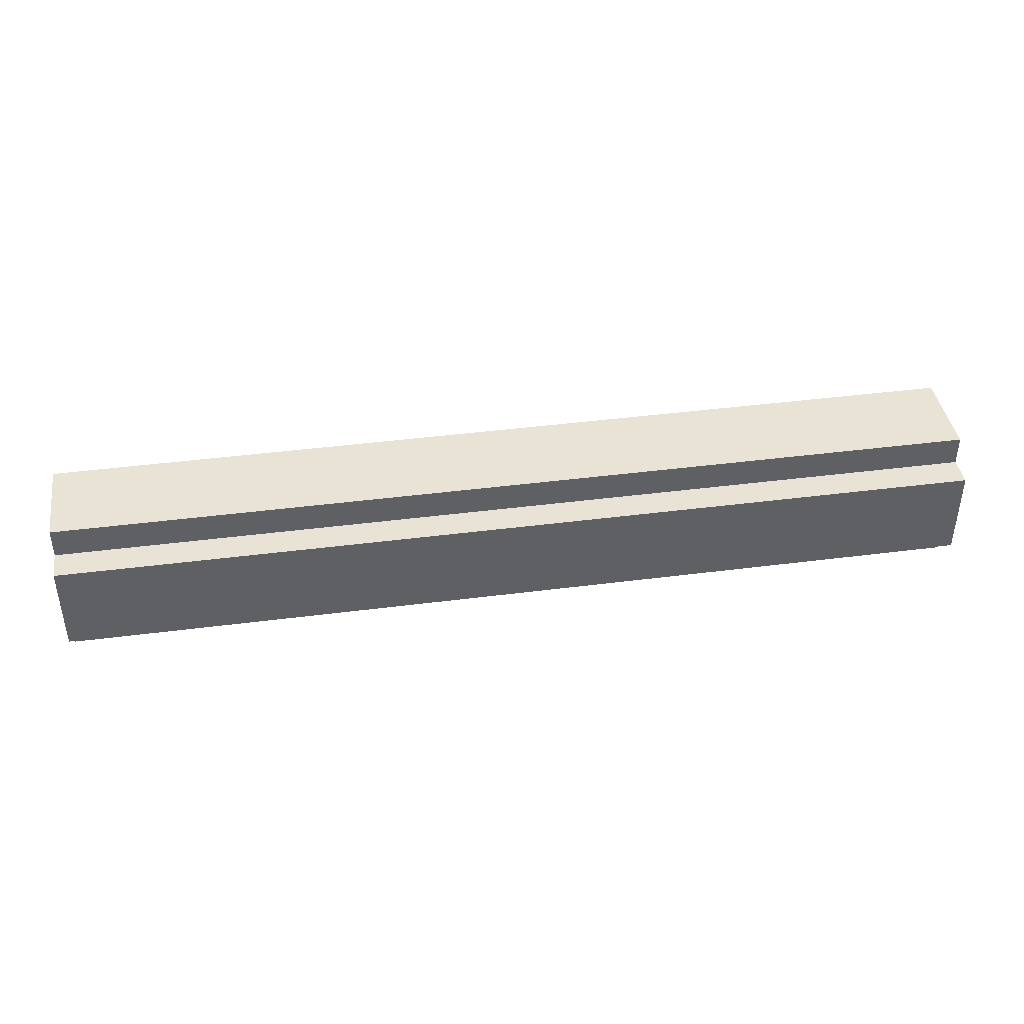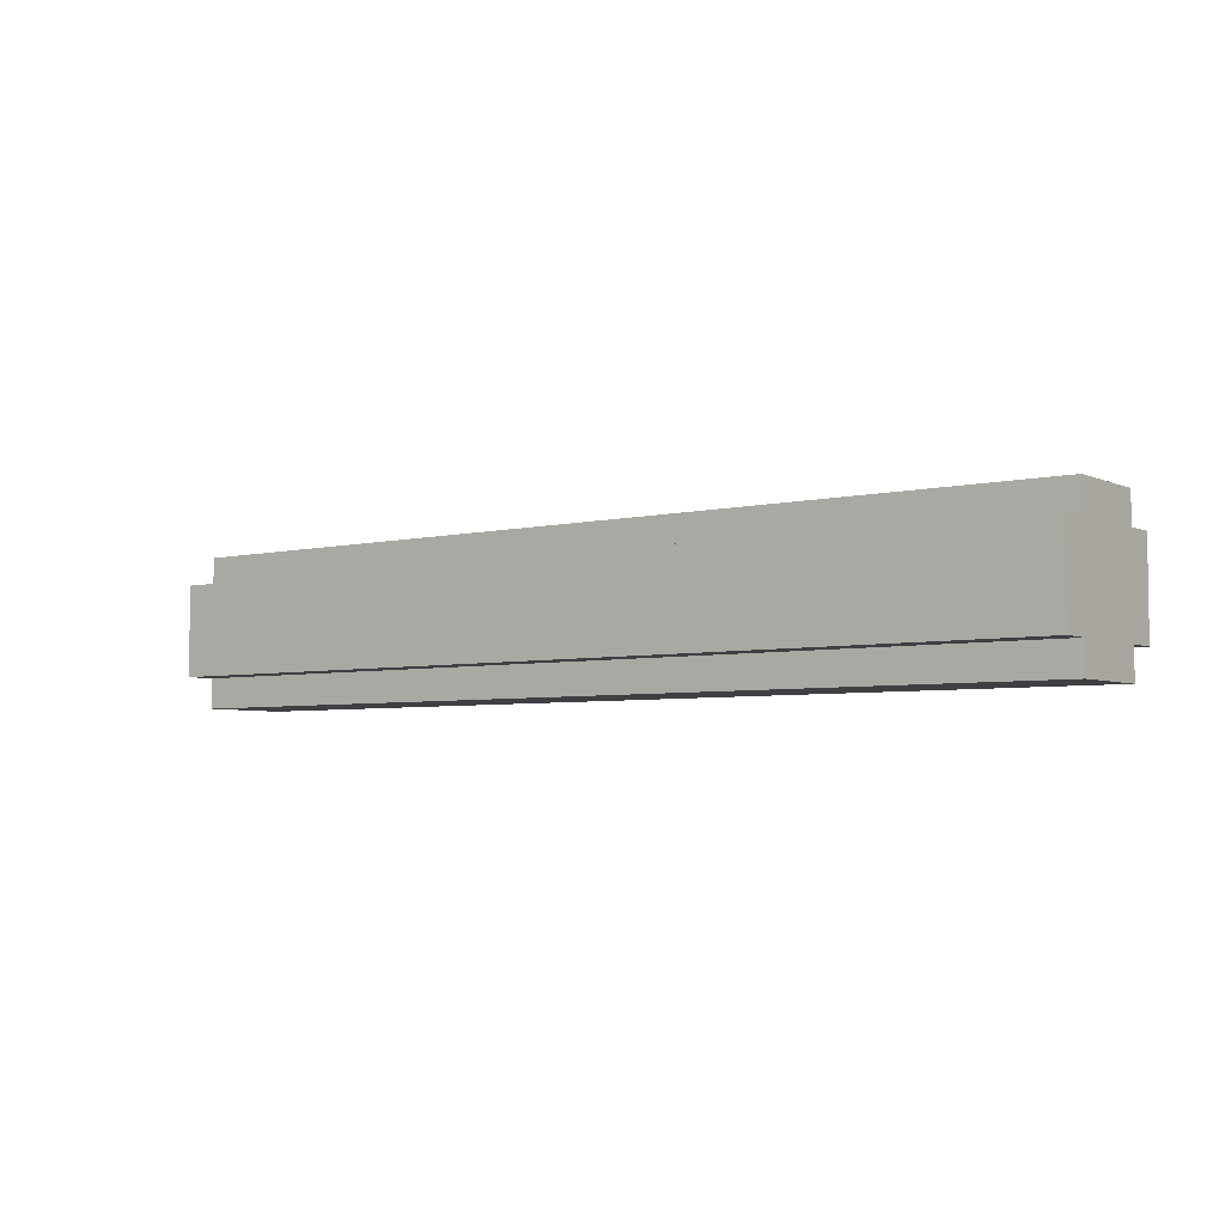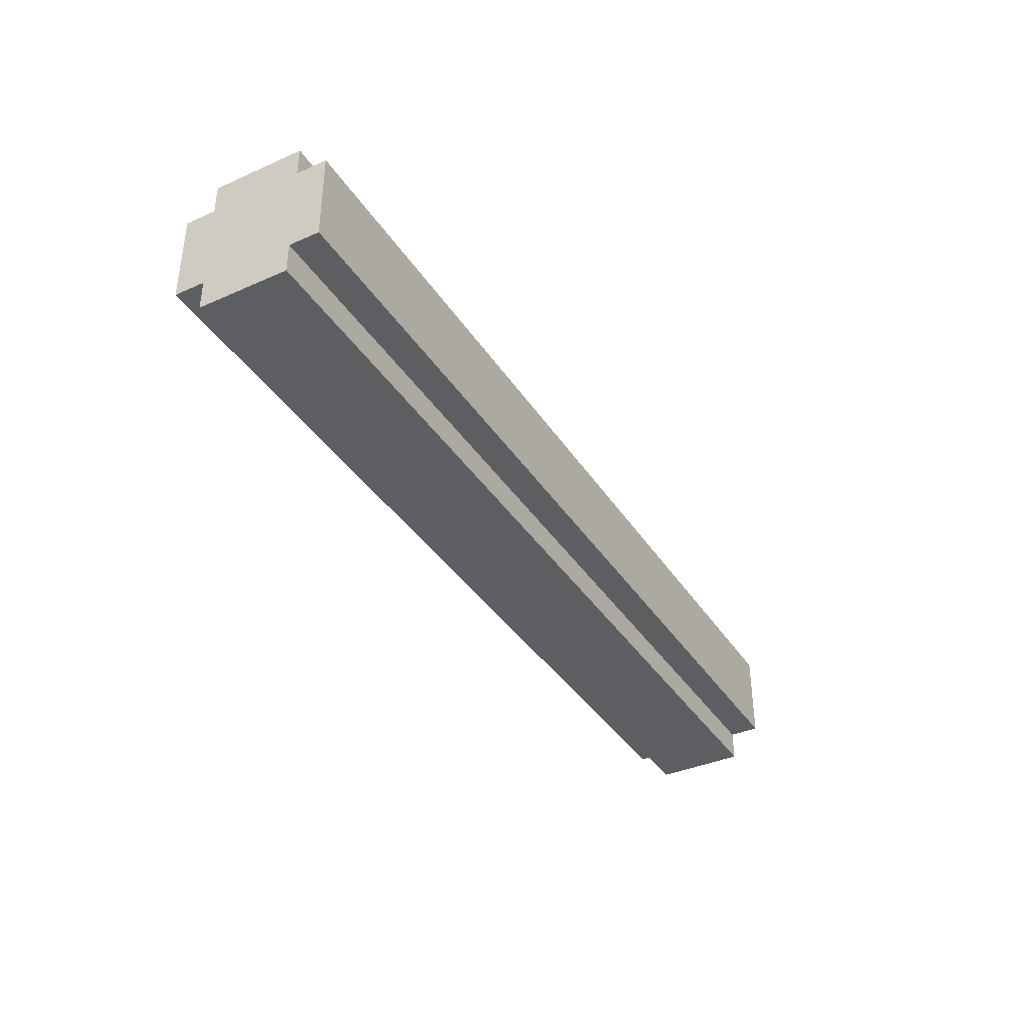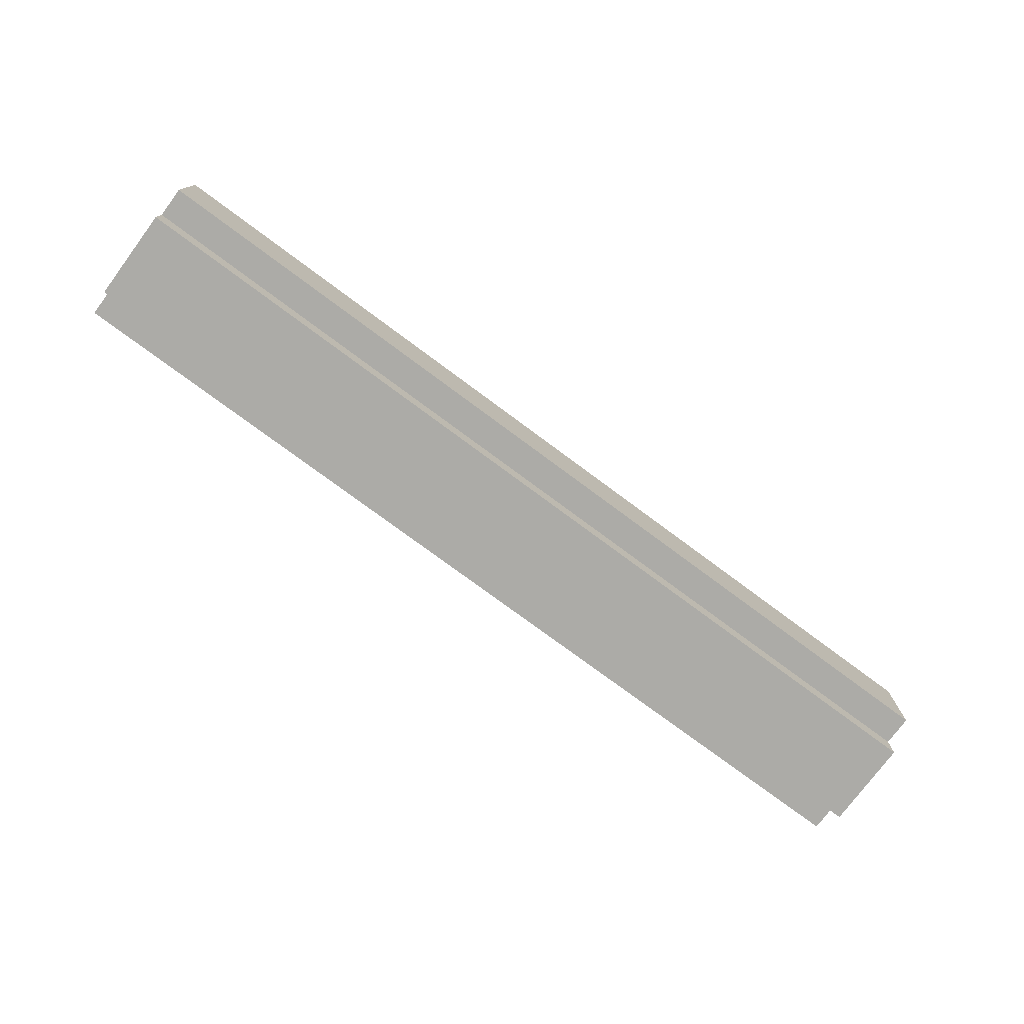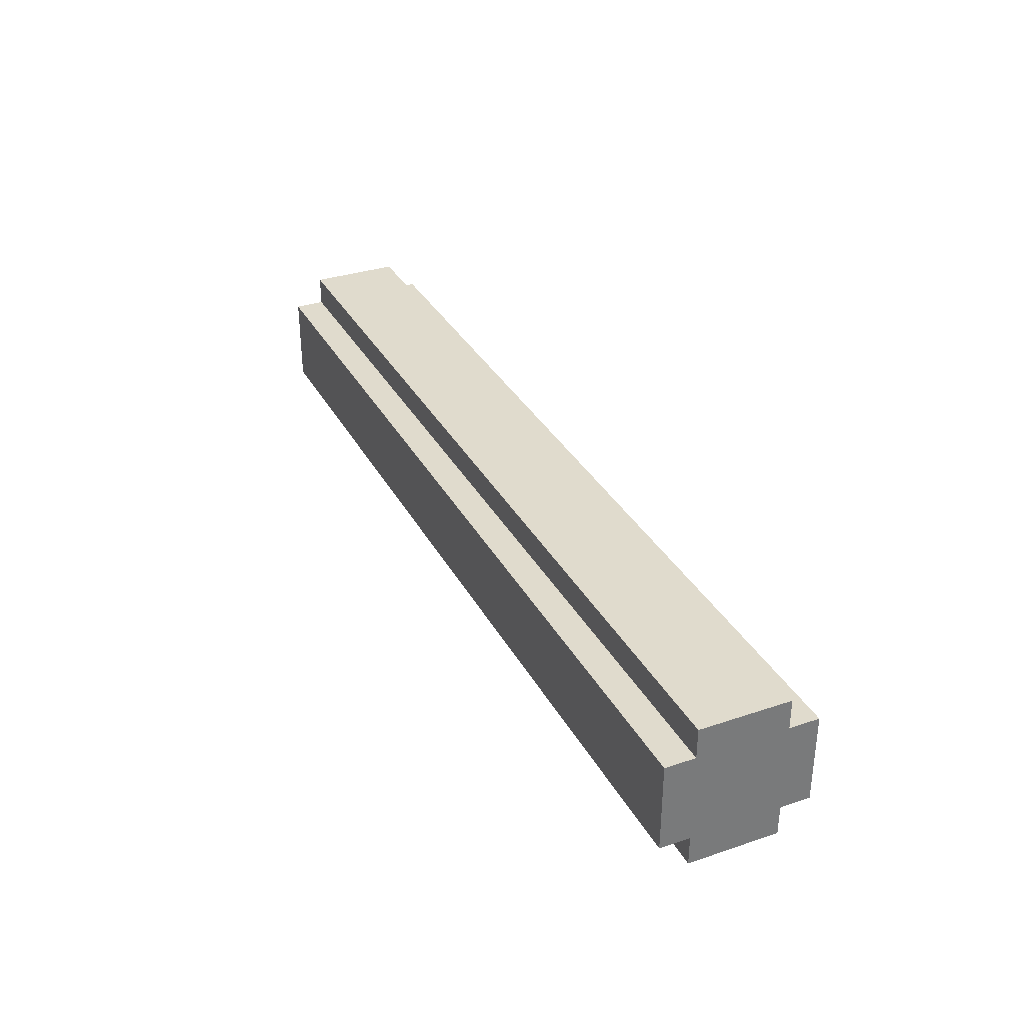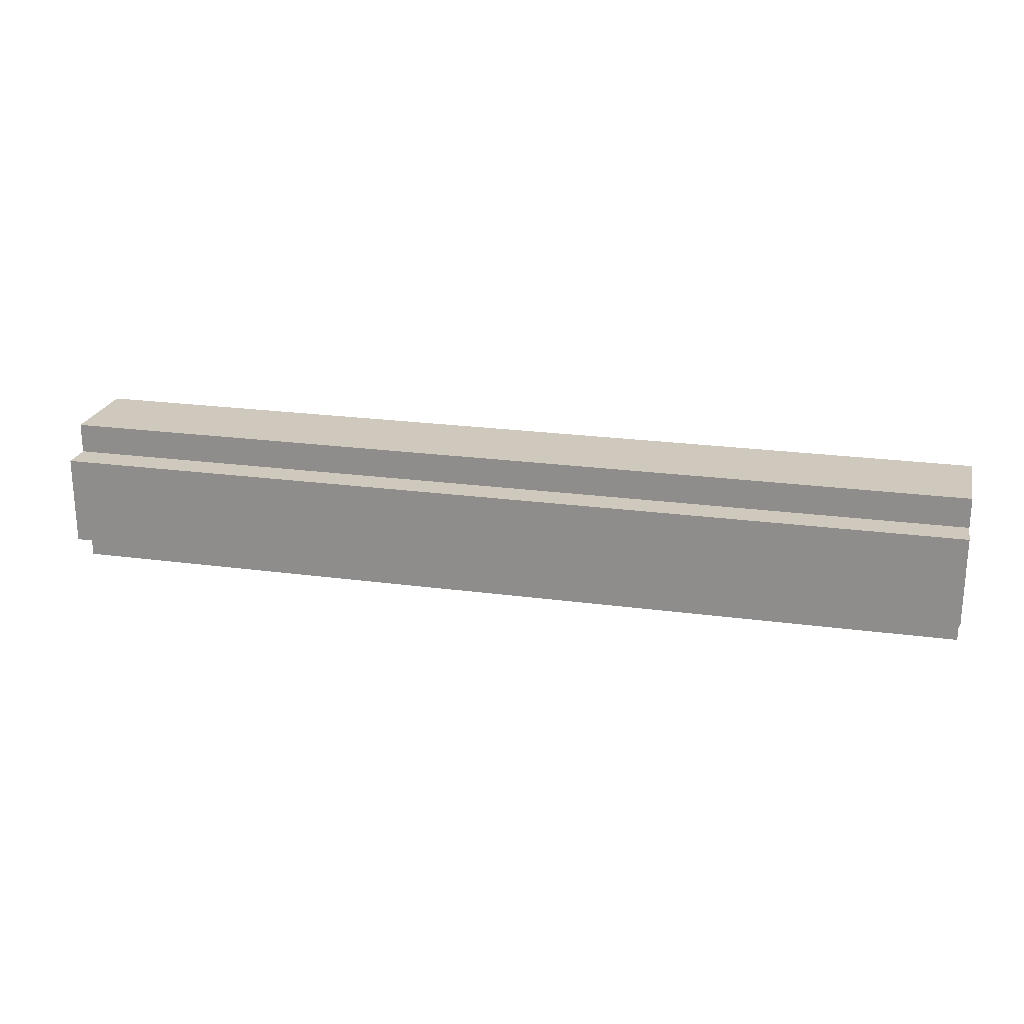
<metadata>
{"format":"obj","ext":"obj","renderer":"f3d","projection":"perspective","resolution":1024,"background":"white","views":[{"elev":41.0,"azim":171.0,"up":"+Z"},{"elev":-4.9,"azim":36.8,"up":"+Y"},{"elev":-37.8,"azim":-60.6,"up":"+Y"},{"elev":-76.2,"azim":143.4,"up":"+Z"},{"elev":33.3,"azim":-114.7,"up":"+Y"},{"elev":22.4,"azim":-166.8,"up":"+Z"}]}
</metadata>
<code>
v 0.5 0.4744 0.4591
v 0.5 0.5231 0.4591
v 1 0.5231 0.5241
v 1 0.4744 0.5241
v 1 0.4744 0.4754
v 1 0.5231 0.4754
v 1 0.4744 0.4591
v 1 0.5231 0.4591
v 0.5 0.5231 0.5241
v 0.5 0.4744 0.5241
v 0.5 0.5231 0.4754
v 0.5 0.4744 0.4754
v 0.5 0.4744 0.5404
v 1 0.4744 0.5404
v 0.5 0.5231 0.5404
v 1 0.5231 0.5404
v 0.5 0.4582 0.5241
v 1 0.4582 0.5241
v 0.5 0.5394 0.5241
v 1 0.5394 0.5241
v 0.5 0.4582 0.4754
v 1 0.4582 0.4754
v 0.5 0.5394 0.4754
v 1 0.5394 0.4754
f 13 10 4 14
f 3 9 15 16
f 15 13 14 16
f 10 17 18 4
f 19 9 3 20
f 12 1 7 5
f 21 12 5 22
f 17 21 22 18
f 23 19 20 24
f 2 11 6 8
f 11 23 24 6
f 1 2 8 7
f 5 4 18 22
f 4 3 16 14
f 3 6 24 20
f 7 8 6 5
f 6 3 4 5
f 23 11 9 19
f 11 2 1 12
f 12 21 17 10
f 10 13 15 9
f 10 9 11 12

</code>
